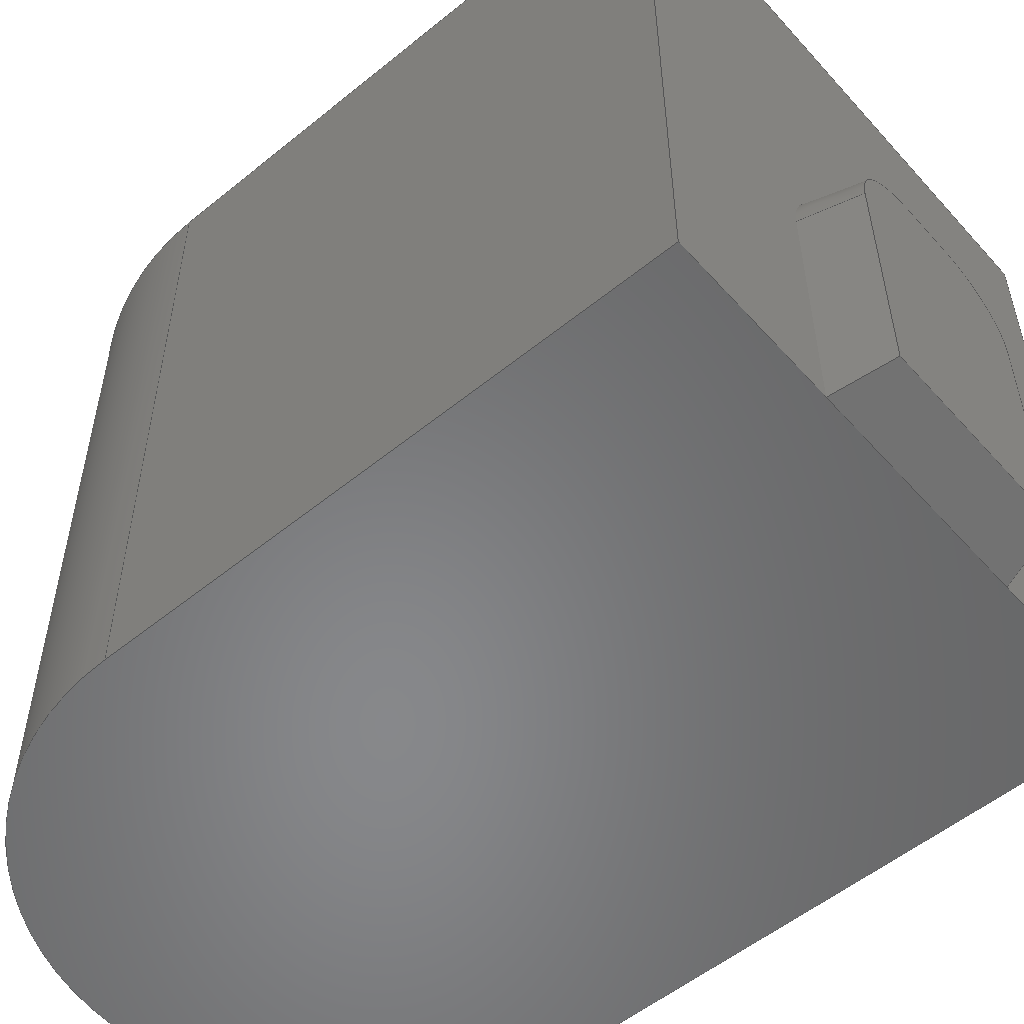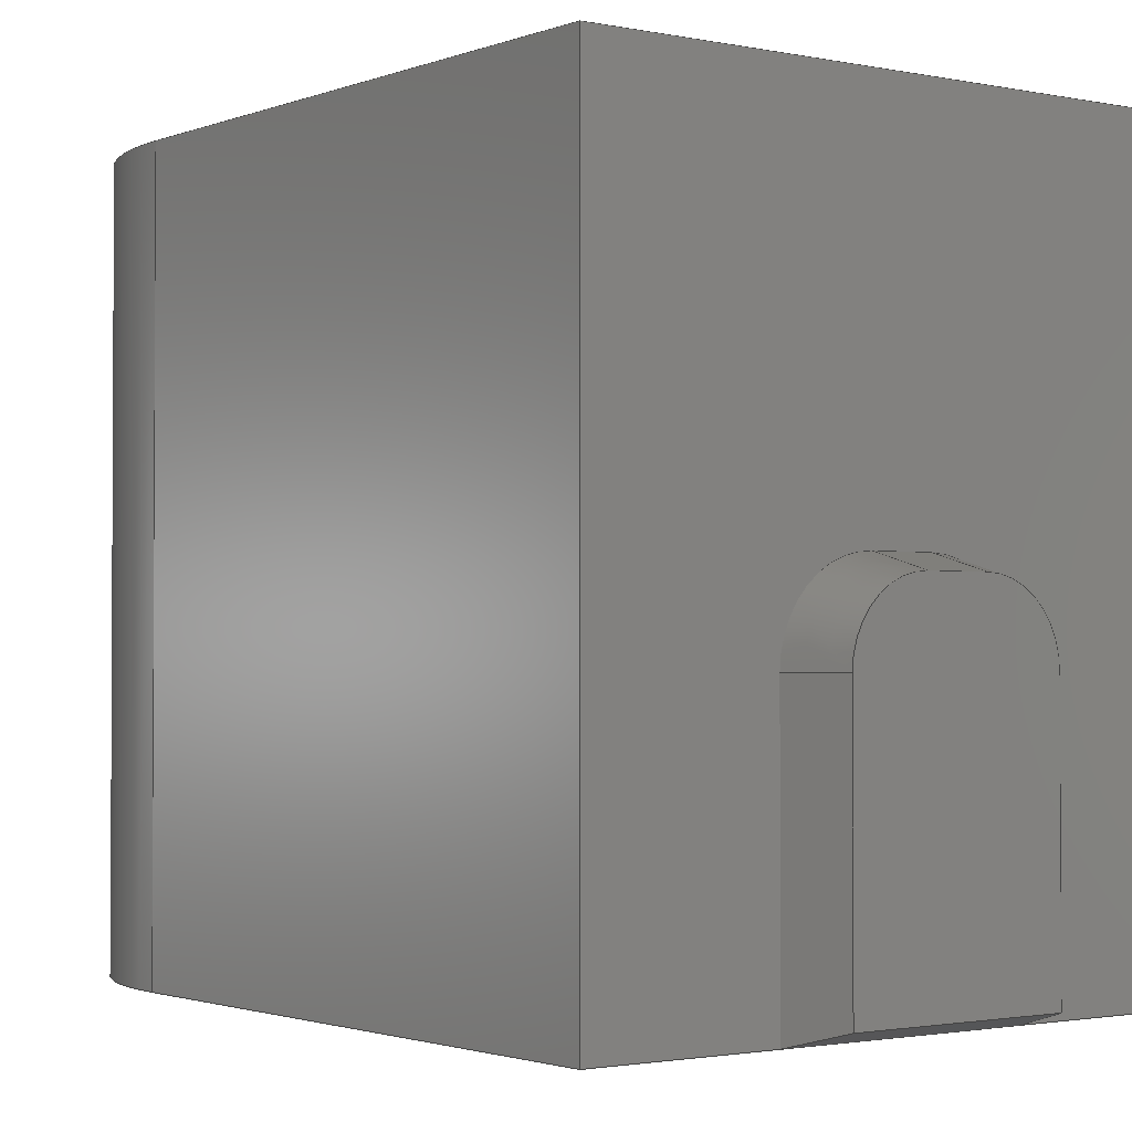
<metadata>
{"format":"step","ext":"step","renderer":"f3d","projection":"perspective","resolution":1024,"background":"white","views":[{"elev":-54.4,"azim":130.8,"up":"+Y"},{"elev":-1.8,"azim":143.4,"up":"+Y"}]}
</metadata>
<code>
ISO-10303-21;
DATA;
#1=MECHANICAL_DESIGN_GEOMETRIC_PRESENTATION_REPRESENTATION('',(#4),#393);
#2=SHAPE_REPRESENTATION_RELATIONSHIP('SRR','None',#400,#3);
#3=ADVANCED_BREP_SHAPE_REPRESENTATION('',(#5),#392);
#4=STYLED_ITEM('',(#410),#5);
#5=MANIFOLD_SOLID_BREP('engine',#227);
#6=CYLINDRICAL_SURFACE('',#255,5);
#7=CIRCLE('',#243,1.232);
#8=CIRCLE('',#244,1.5);
#9=CIRCLE('',#247,1.232);
#10=CIRCLE('',#248,1.5);
#11=CIRCLE('',#256,5);
#12=CIRCLE('',#257,5);
#13=CONICAL_SURFACE('',#242,1.5,0.2618);
#14=CONICAL_SURFACE('',#246,1.5,0.2618);
#15=FACE_OUTER_BOUND('',#28,.T.);
#16=FACE_OUTER_BOUND('',#29,.T.);
#17=FACE_OUTER_BOUND('',#30,.T.);
#18=FACE_OUTER_BOUND('',#31,.T.);
#19=FACE_OUTER_BOUND('',#32,.T.);
#20=FACE_OUTER_BOUND('',#33,.T.);
#21=FACE_OUTER_BOUND('',#34,.T.);
#22=FACE_OUTER_BOUND('',#35,.T.);
#23=FACE_OUTER_BOUND('',#36,.T.);
#24=FACE_OUTER_BOUND('',#37,.T.);
#25=FACE_OUTER_BOUND('',#38,.T.);
#26=FACE_OUTER_BOUND('',#39,.T.);
#27=FACE_OUTER_BOUND('',#40,.T.);
#28=EDGE_LOOP('',(#142,#143,#144,#145));
#29=EDGE_LOOP('',(#146,#147,#148,#149));
#30=EDGE_LOOP('',(#150,#151,#152,#153));
#31=EDGE_LOOP('',(#154,#155,#156,#157));
#32=EDGE_LOOP('',(#158,#159,#160,#161));
#33=EDGE_LOOP('',(#162,#163,#164,#165));
#34=EDGE_LOOP('',(#166,#167,#168,#169,#170,#171));
#35=EDGE_LOOP('',(#172,#173,#174,#175));
#36=EDGE_LOOP('',(#176,#177,#178,#179,#180,#181,#182,#183,#184,#185));
#37=EDGE_LOOP('',(#186,#187,#188,#189));
#38=EDGE_LOOP('',(#190,#191,#192,#193));
#39=EDGE_LOOP('',(#194,#195,#196,#197));
#40=EDGE_LOOP('',(#198,#199,#200,#201,#202,#203));
#41=LINE('',#329,#66);
#42=LINE('',#331,#67);
#43=LINE('',#333,#68);
#44=LINE('',#334,#69);
#45=LINE('',#339,#70);
#46=LINE('',#343,#71);
#47=LINE('',#345,#72);
#48=LINE('',#346,#73);
#49=LINE('',#351,#74);
#50=LINE('',#355,#75);
#51=LINE('',#357,#76);
#52=LINE('',#358,#77);
#53=LINE('',#360,#78);
#54=LINE('',#361,#79);
#55=LINE('',#366,#80);
#56=LINE('',#368,#81);
#57=LINE('',#370,#82);
#58=LINE('',#371,#83);
#59=LINE('',#373,#84);
#60=LINE('',#375,#85);
#61=LINE('',#377,#86);
#62=LINE('',#378,#87);
#63=LINE('',#381,#88);
#64=LINE('',#383,#89);
#65=LINE('',#384,#90);
#66=VECTOR('',#264,1);
#67=VECTOR('',#265,1);
#68=VECTOR('',#266,1);
#69=VECTOR('',#267,1);
#70=VECTOR('',#272,1);
#71=VECTOR('',#277,1);
#72=VECTOR('',#278,1);
#73=VECTOR('',#279,1);
#74=VECTOR('',#284,1);
#75=VECTOR('',#289,1);
#76=VECTOR('',#290,1);
#77=VECTOR('',#291,1);
#78=VECTOR('',#294,1);
#79=VECTOR('',#295,1);
#80=VECTOR('',#300,1);
#81=VECTOR('',#301,1);
#82=VECTOR('',#302,1);
#83=VECTOR('',#303,1);
#84=VECTOR('',#306,1);
#85=VECTOR('',#307,1);
#86=VECTOR('',#308,1);
#87=VECTOR('',#309,1);
#88=VECTOR('',#312,1);
#89=VECTOR('',#313,1);
#90=VECTOR('',#314,1);
#91=VERTEX_POINT('',#327);
#92=VERTEX_POINT('',#328);
#93=VERTEX_POINT('',#330);
#94=VERTEX_POINT('',#332);
#95=VERTEX_POINT('',#336);
#96=VERTEX_POINT('',#338);
#97=VERTEX_POINT('',#342);
#98=VERTEX_POINT('',#344);
#99=VERTEX_POINT('',#348);
#100=VERTEX_POINT('',#350);
#101=VERTEX_POINT('',#354);
#102=VERTEX_POINT('',#356);
#103=VERTEX_POINT('',#364);
#104=VERTEX_POINT('',#365);
#105=VERTEX_POINT('',#367);
#106=VERTEX_POINT('',#369);
#107=VERTEX_POINT('',#374);
#108=VERTEX_POINT('',#376);
#109=VERTEX_POINT('',#380);
#110=VERTEX_POINT('',#382);
#111=EDGE_CURVE('',#91,#92,#41,.T.);
#112=EDGE_CURVE('',#93,#92,#42,.T.);
#113=EDGE_CURVE('',#94,#93,#43,.T.);
#114=EDGE_CURVE('',#94,#91,#44,.T.);
#115=EDGE_CURVE('',#92,#95,#7,.T.);
#116=EDGE_CURVE('',#96,#95,#45,.T.);
#117=EDGE_CURVE('',#93,#96,#8,.T.);
#118=EDGE_CURVE('',#95,#97,#46,.T.);
#119=EDGE_CURVE('',#98,#97,#47,.T.);
#120=EDGE_CURVE('',#96,#98,#48,.T.);
#121=EDGE_CURVE('',#97,#99,#9,.T.);
#122=EDGE_CURVE('',#100,#99,#49,.T.);
#123=EDGE_CURVE('',#98,#100,#10,.T.);
#124=EDGE_CURVE('',#99,#101,#50,.T.);
#125=EDGE_CURVE('',#102,#101,#51,.T.);
#126=EDGE_CURVE('',#100,#102,#52,.T.);
#127=EDGE_CURVE('',#101,#91,#53,.T.);
#128=EDGE_CURVE('',#94,#102,#54,.T.);
#129=EDGE_CURVE('',#103,#104,#55,.T.);
#130=EDGE_CURVE('',#104,#105,#56,.T.);
#131=EDGE_CURVE('',#106,#105,#57,.T.);
#132=EDGE_CURVE('',#103,#106,#58,.T.);
#133=EDGE_CURVE('',#102,#103,#59,.T.);
#134=EDGE_CURVE('',#107,#106,#60,.T.);
#135=EDGE_CURVE('',#108,#107,#61,.T.);
#136=EDGE_CURVE('',#108,#94,#62,.T.);
#137=EDGE_CURVE('',#109,#108,#63,.T.);
#138=EDGE_CURVE('',#110,#107,#64,.T.);
#139=EDGE_CURVE('',#109,#110,#65,.T.);
#140=EDGE_CURVE('',#104,#109,#11,.T.);
#141=EDGE_CURVE('',#105,#110,#12,.T.);
#142=ORIENTED_EDGE('',*,*,#111,.T.);
#143=ORIENTED_EDGE('',*,*,#112,.F.);
#144=ORIENTED_EDGE('',*,*,#113,.F.);
#145=ORIENTED_EDGE('',*,*,#114,.T.);
#146=ORIENTED_EDGE('',*,*,#115,.T.);
#147=ORIENTED_EDGE('',*,*,#116,.F.);
#148=ORIENTED_EDGE('',*,*,#117,.F.);
#149=ORIENTED_EDGE('',*,*,#112,.T.);
#150=ORIENTED_EDGE('',*,*,#118,.T.);
#151=ORIENTED_EDGE('',*,*,#119,.F.);
#152=ORIENTED_EDGE('',*,*,#120,.F.);
#153=ORIENTED_EDGE('',*,*,#116,.T.);
#154=ORIENTED_EDGE('',*,*,#121,.T.);
#155=ORIENTED_EDGE('',*,*,#122,.F.);
#156=ORIENTED_EDGE('',*,*,#123,.F.);
#157=ORIENTED_EDGE('',*,*,#119,.T.);
#158=ORIENTED_EDGE('',*,*,#124,.T.);
#159=ORIENTED_EDGE('',*,*,#125,.F.);
#160=ORIENTED_EDGE('',*,*,#126,.F.);
#161=ORIENTED_EDGE('',*,*,#122,.T.);
#162=ORIENTED_EDGE('',*,*,#127,.T.);
#163=ORIENTED_EDGE('',*,*,#114,.F.);
#164=ORIENTED_EDGE('',*,*,#128,.T.);
#165=ORIENTED_EDGE('',*,*,#125,.T.);
#166=ORIENTED_EDGE('',*,*,#111,.F.);
#167=ORIENTED_EDGE('',*,*,#127,.F.);
#168=ORIENTED_EDGE('',*,*,#124,.F.);
#169=ORIENTED_EDGE('',*,*,#121,.F.);
#170=ORIENTED_EDGE('',*,*,#118,.F.);
#171=ORIENTED_EDGE('',*,*,#115,.F.);
#172=ORIENTED_EDGE('',*,*,#129,.T.);
#173=ORIENTED_EDGE('',*,*,#130,.T.);
#174=ORIENTED_EDGE('',*,*,#131,.F.);
#175=ORIENTED_EDGE('',*,*,#132,.F.);
#176=ORIENTED_EDGE('',*,*,#126,.T.);
#177=ORIENTED_EDGE('',*,*,#133,.T.);
#178=ORIENTED_EDGE('',*,*,#132,.T.);
#179=ORIENTED_EDGE('',*,*,#134,.F.);
#180=ORIENTED_EDGE('',*,*,#135,.F.);
#181=ORIENTED_EDGE('',*,*,#136,.T.);
#182=ORIENTED_EDGE('',*,*,#113,.T.);
#183=ORIENTED_EDGE('',*,*,#117,.T.);
#184=ORIENTED_EDGE('',*,*,#120,.T.);
#185=ORIENTED_EDGE('',*,*,#123,.T.);
#186=ORIENTED_EDGE('',*,*,#137,.T.);
#187=ORIENTED_EDGE('',*,*,#135,.T.);
#188=ORIENTED_EDGE('',*,*,#138,.F.);
#189=ORIENTED_EDGE('',*,*,#139,.F.);
#190=ORIENTED_EDGE('',*,*,#140,.T.);
#191=ORIENTED_EDGE('',*,*,#139,.T.);
#192=ORIENTED_EDGE('',*,*,#141,.F.);
#193=ORIENTED_EDGE('',*,*,#130,.F.);
#194=ORIENTED_EDGE('',*,*,#141,.T.);
#195=ORIENTED_EDGE('',*,*,#138,.T.);
#196=ORIENTED_EDGE('',*,*,#134,.T.);
#197=ORIENTED_EDGE('',*,*,#131,.T.);
#198=ORIENTED_EDGE('',*,*,#140,.F.);
#199=ORIENTED_EDGE('',*,*,#129,.F.);
#200=ORIENTED_EDGE('',*,*,#133,.F.);
#201=ORIENTED_EDGE('',*,*,#128,.F.);
#202=ORIENTED_EDGE('',*,*,#136,.F.);
#203=ORIENTED_EDGE('',*,*,#137,.F.);
#204=PLANE('',#241);
#205=PLANE('',#245);
#206=PLANE('',#249);
#207=PLANE('',#250);
#208=PLANE('',#251);
#209=PLANE('',#252);
#210=PLANE('',#253);
#211=PLANE('',#254);
#212=PLANE('',#258);
#213=PLANE('',#259);
#214=ADVANCED_FACE('',(#15),#204,.T.);
#215=ADVANCED_FACE('',(#16),#13,.T.);
#216=ADVANCED_FACE('',(#17),#205,.T.);
#217=ADVANCED_FACE('',(#18),#14,.T.);
#218=ADVANCED_FACE('',(#19),#206,.T.);
#219=ADVANCED_FACE('',(#20),#207,.T.);
#220=ADVANCED_FACE('',(#21),#208,.T.);
#221=ADVANCED_FACE('',(#22),#209,.T.);
#222=ADVANCED_FACE('',(#23),#210,.T.);
#223=ADVANCED_FACE('',(#24),#211,.T.);
#224=ADVANCED_FACE('',(#25),#6,.T.);
#225=ADVANCED_FACE('',(#26),#212,.T.);
#226=ADVANCED_FACE('',(#27),#213,.F.);
#227=CLOSED_SHELL('',(#214,#215,#216,#217,#218,#219,#220,#221,#222,#223,
#224,#225,#226));
#228=DERIVED_UNIT_ELEMENT(#230,1);
#229=DERIVED_UNIT_ELEMENT(#395,3);
#230=(
MASS_UNIT()
NAMED_UNIT(*)
SI_UNIT(.KILO.,.GRAM.)
);
#231=DERIVED_UNIT((#228,#229));
#232=MEASURE_REPRESENTATION_ITEM('density measure',
POSITIVE_RATIO_MEASURE(7850),#231);
#233=PROPERTY_DEFINITION_REPRESENTATION(#238,#235);
#234=PROPERTY_DEFINITION_REPRESENTATION(#239,#236);
#235=REPRESENTATION('material name',(#237),#392);
#236=REPRESENTATION('density',(#232),#392);
#237=DESCRIPTIVE_REPRESENTATION_ITEM('Steel','Steel');
#238=PROPERTY_DEFINITION('material property','material name',#402);
#239=PROPERTY_DEFINITION('material property','density of part',#402);
#240=AXIS2_PLACEMENT_3D('placement',#325,#260,#261);
#241=AXIS2_PLACEMENT_3D('',#326,#262,#263);
#242=AXIS2_PLACEMENT_3D('',#335,#268,#269);
#243=AXIS2_PLACEMENT_3D('',#337,#270,#271);
#244=AXIS2_PLACEMENT_3D('',#340,#273,#274);
#245=AXIS2_PLACEMENT_3D('',#341,#275,#276);
#246=AXIS2_PLACEMENT_3D('',#347,#280,#281);
#247=AXIS2_PLACEMENT_3D('',#349,#282,#283);
#248=AXIS2_PLACEMENT_3D('',#352,#285,#286);
#249=AXIS2_PLACEMENT_3D('',#353,#287,#288);
#250=AXIS2_PLACEMENT_3D('',#359,#292,#293);
#251=AXIS2_PLACEMENT_3D('',#362,#296,#297);
#252=AXIS2_PLACEMENT_3D('',#363,#298,#299);
#253=AXIS2_PLACEMENT_3D('',#372,#304,#305);
#254=AXIS2_PLACEMENT_3D('',#379,#310,#311);
#255=AXIS2_PLACEMENT_3D('',#385,#315,#316);
#256=AXIS2_PLACEMENT_3D('',#386,#317,#318);
#257=AXIS2_PLACEMENT_3D('',#387,#319,#320);
#258=AXIS2_PLACEMENT_3D('',#388,#321,#322);
#259=AXIS2_PLACEMENT_3D('',#389,#323,#324);
#260=DIRECTION('axis',(0,0,1));
#261=DIRECTION('refdir',(1,0,0));
#262=DIRECTION('center_axis',(0.9659,0,-0.2588));
#263=DIRECTION('ref_axis',(0,-1,0));
#264=DIRECTION('',(0,1,0));
#265=DIRECTION('',(-0.2588,0,-0.9659));
#266=DIRECTION('',(0,1,0));
#267=DIRECTION('',(-0.2506,0.2506,-0.9351));
#268=DIRECTION('center_axis',(0,0,1));
#269=DIRECTION('ref_axis',(2.22e-16,1,0));
#270=DIRECTION('center_axis',(0,0,1));
#271=DIRECTION('ref_axis',(2.22e-16,1,0));
#272=DIRECTION('',(0,-0.2588,-0.9659));
#273=DIRECTION('center_axis',(0,0,1));
#274=DIRECTION('ref_axis',(2.22e-16,1,0));
#275=DIRECTION('center_axis',(0,0.9659,-0.2588));
#276=DIRECTION('ref_axis',(1,0,0));
#277=DIRECTION('',(-1,0,0));
#278=DIRECTION('',(-5.362e-17,-0.2588,-0.9659));
#279=DIRECTION('',(-1,0,0));
#280=DIRECTION('center_axis',(0,0,1));
#281=DIRECTION('ref_axis',(-1,-5.921e-16,0));
#282=DIRECTION('center_axis',(0,0,1));
#283=DIRECTION('ref_axis',(-1,-5.921e-16,0));
#284=DIRECTION('',(0.2588,0,-0.9659));
#285=DIRECTION('center_axis',(0,0,1));
#286=DIRECTION('ref_axis',(-1,-5.921e-16,0));
#287=DIRECTION('center_axis',(-0.9659,-5.243e-16,
-0.2588));
#288=DIRECTION('ref_axis',(-5.428e-16,1,0));
#289=DIRECTION('',(5.428e-16,-1,0));
#290=DIRECTION('',(0.2506,0.2506,-0.9351));
#291=DIRECTION('',(5.428e-16,-1,0));
#292=DIRECTION('center_axis',(-5.915e-17,-0.9659,
-0.2588));
#293=DIRECTION('ref_axis',(-1,6.123e-17,0));
#294=DIRECTION('',(1,-6.123e-17,0));
#295=DIRECTION('',(-1,0,0));
#296=DIRECTION('center_axis',(0,0,-1));
#297=DIRECTION('ref_axis',(-1,0,0));
#298=DIRECTION('center_axis',(-1,0,0));
#299=DIRECTION('ref_axis',(0,0,1));
#300=DIRECTION('',(0,0,1));
#301=DIRECTION('',(0,1,0));
#302=DIRECTION('',(0,0,1));
#303=DIRECTION('',(0,1,0));
#304=DIRECTION('center_axis',(0,0,-1));
#305=DIRECTION('ref_axis',(-1,0,0));
#306=DIRECTION('',(-1,0,0));
#307=DIRECTION('',(-1,0,0));
#308=DIRECTION('',(0,1,0));
#309=DIRECTION('',(-1,0,0));
#310=DIRECTION('center_axis',(1,0,-8.882e-17));
#311=DIRECTION('ref_axis',(-8.882e-17,0,-1));
#312=DIRECTION('',(-8.882e-17,0,-1));
#313=DIRECTION('',(-8.882e-17,0,-1));
#314=DIRECTION('',(0,1,0));
#315=DIRECTION('center_axis',(0,1,0));
#316=DIRECTION('ref_axis',(-1,0,0));
#317=DIRECTION('center_axis',(0,1,0));
#318=DIRECTION('ref_axis',(-1,0,0));
#319=DIRECTION('center_axis',(0,1,0));
#320=DIRECTION('ref_axis',(-1,0,0));
#321=DIRECTION('center_axis',(0,1,0));
#322=DIRECTION('ref_axis',(1,0,0));
#323=DIRECTION('center_axis',(0,1,0));
#324=DIRECTION('ref_axis',(1,0,0));
#325=CARTESIAN_POINT('',(0,0,0));
#326=CARTESIAN_POINT('Origin',(2,-1.225e-16,-10));
#327=CARTESIAN_POINT('',(1.732,0.2679,-11));
#328=CARTESIAN_POINT('',(1.732,4.5,-11));
#329=CARTESIAN_POINT('',(1.732,-1.225e-16,-11));
#330=CARTESIAN_POINT('',(2,4.5,-10));
#331=CARTESIAN_POINT('',(2,4.5,-10));
#332=CARTESIAN_POINT('',(2,-1.225e-16,-10));
#333=CARTESIAN_POINT('',(2,-6.123e-17,-10));
#334=CARTESIAN_POINT('',(1.874,0.1256,-10.47));
#335=CARTESIAN_POINT('Origin',(0.5,4.5,-10));
#336=CARTESIAN_POINT('',(0.5,5.732,-11));
#337=CARTESIAN_POINT('Origin',(0.5,4.5,-11));
#338=CARTESIAN_POINT('',(0.5,6,-10));
#339=CARTESIAN_POINT('',(0.5,6,-10));
#340=CARTESIAN_POINT('Origin',(0.5,4.5,-10));
#341=CARTESIAN_POINT('Origin',(0.5,6,-10));
#342=CARTESIAN_POINT('',(-0.5,5.732,-11));
#343=CARTESIAN_POINT('',(0.5,5.732,-11));
#344=CARTESIAN_POINT('',(-0.5,6,-10));
#345=CARTESIAN_POINT('',(-0.5,6,-10));
#346=CARTESIAN_POINT('',(2.75,6,-10));
#347=CARTESIAN_POINT('Origin',(-0.5,4.5,-10));
#348=CARTESIAN_POINT('',(-1.732,4.5,-11));
#349=CARTESIAN_POINT('Origin',(-0.5,4.5,-11));
#350=CARTESIAN_POINT('',(-2,4.5,-10));
#351=CARTESIAN_POINT('',(-2,4.5,-10));
#352=CARTESIAN_POINT('Origin',(-0.5,4.5,-10));
#353=CARTESIAN_POINT('Origin',(-2,4.5,-10));
#354=CARTESIAN_POINT('',(-1.732,0.2679,-11));
#355=CARTESIAN_POINT('',(-1.732,4.5,-11));
#356=CARTESIAN_POINT('',(-2,1.225e-16,-10));
#357=CARTESIAN_POINT('',(-1.859,0.1413,-10.53));
#358=CARTESIAN_POINT('',(-2,2.25,-10));
#359=CARTESIAN_POINT('Origin',(-2,1.225e-16,-10));
#360=CARTESIAN_POINT('',(2,0.2679,-11));
#361=CARTESIAN_POINT('',(5,0,-10));
#362=CARTESIAN_POINT('Origin',(0,3,-11));
#363=CARTESIAN_POINT('Origin',(-5,0,-10));
#364=CARTESIAN_POINT('',(-5,0,-10));
#365=CARTESIAN_POINT('',(-5,0,0));
#366=CARTESIAN_POINT('',(-5,0,-10));
#367=CARTESIAN_POINT('',(-5,12,0));
#368=CARTESIAN_POINT('',(-5,0,0));
#369=CARTESIAN_POINT('',(-5,12,-10));
#370=CARTESIAN_POINT('',(-5,12,-10));
#371=CARTESIAN_POINT('',(-5,0,-10));
#372=CARTESIAN_POINT('Origin',(5,0,-10));
#373=CARTESIAN_POINT('',(5,0,-10));
#374=CARTESIAN_POINT('',(5,12,-10));
#375=CARTESIAN_POINT('',(5,12,-10));
#376=CARTESIAN_POINT('',(5,0,-10));
#377=CARTESIAN_POINT('',(5,0,-10));
#378=CARTESIAN_POINT('',(5,0,-10));
#379=CARTESIAN_POINT('Origin',(5,0,0));
#380=CARTESIAN_POINT('',(5,0,6.123e-16));
#381=CARTESIAN_POINT('',(5,0,0));
#382=CARTESIAN_POINT('',(5,12,6.123e-16));
#383=CARTESIAN_POINT('',(5,12,0));
#384=CARTESIAN_POINT('',(5,0,6.123e-16));
#385=CARTESIAN_POINT('Origin',(0,0,0));
#386=CARTESIAN_POINT('Origin',(0,0,0));
#387=CARTESIAN_POINT('Origin',(0,12,0));
#388=CARTESIAN_POINT('Origin',(-8.882e-16,12,-2.5));
#389=CARTESIAN_POINT('Origin',(-8.882e-16,0,-2.5));
#390=UNCERTAINTY_MEASURE_WITH_UNIT(LENGTH_MEASURE(0.001),#394,
'DISTANCE_ACCURACY_VALUE',
'Maximum model space distance between geometric entities at asserted c
onnectivities');
#391=UNCERTAINTY_MEASURE_WITH_UNIT(LENGTH_MEASURE(0.001),#394,
'DISTANCE_ACCURACY_VALUE',
'Maximum model space distance between geometric entities at asserted c
onnectivities');
#392=(
GEOMETRIC_REPRESENTATION_CONTEXT(3)
GLOBAL_UNCERTAINTY_ASSIGNED_CONTEXT((#390))
GLOBAL_UNIT_ASSIGNED_CONTEXT((#394,#396,#397))
REPRESENTATION_CONTEXT('','3D')
);
#393=(
GEOMETRIC_REPRESENTATION_CONTEXT(3)
GLOBAL_UNCERTAINTY_ASSIGNED_CONTEXT((#391))
GLOBAL_UNIT_ASSIGNED_CONTEXT((#394,#396,#397))
REPRESENTATION_CONTEXT('','3D')
);
#394=(
LENGTH_UNIT()
NAMED_UNIT(*)
SI_UNIT(.CENTI.,.METRE.)
);
#395=(
LENGTH_UNIT()
NAMED_UNIT(*)
SI_UNIT($,.METRE.)
);
#396=(
NAMED_UNIT(*)
PLANE_ANGLE_UNIT()
SI_UNIT($,.RADIAN.)
);
#397=(
NAMED_UNIT(*)
SI_UNIT($,.STERADIAN.)
SOLID_ANGLE_UNIT()
);
#398=SHAPE_DEFINITION_REPRESENTATION(#399,#400);
#399=PRODUCT_DEFINITION_SHAPE('',$,#402);
#400=SHAPE_REPRESENTATION('',(#240),#392);
#401=PRODUCT_DEFINITION_CONTEXT('part definition',#406,'design');
#402=PRODUCT_DEFINITION('engine','engine',#403,#401);
#403=PRODUCT_DEFINITION_FORMATION('',$,#408);
#404=PRODUCT_RELATED_PRODUCT_CATEGORY('engine','engine',(#408));
#405=APPLICATION_PROTOCOL_DEFINITION('international standard',
'automotive_design',2009,#406);
#406=APPLICATION_CONTEXT(
'Core Data for Automotive Mechanical Design Process');
#407=PRODUCT_CONTEXT('part definition',#406,'mechanical');
#408=PRODUCT('engine','engine',$,(#407));
#409=PRESENTATION_STYLE_ASSIGNMENT((#411));
#410=PRESENTATION_STYLE_ASSIGNMENT((#412));
#411=SURFACE_STYLE_USAGE(.BOTH.,#413);
#412=SURFACE_STYLE_USAGE(.BOTH.,#414);
#413=SURFACE_SIDE_STYLE('',(#415));
#414=SURFACE_SIDE_STYLE('',(#416));
#415=SURFACE_STYLE_FILL_AREA(#417);
#416=SURFACE_STYLE_FILL_AREA(#418);
#417=FILL_AREA_STYLE('Steel - Satin',(#419));
#418=FILL_AREA_STYLE('Paint - Enamel Glossy (Green)',(#420));
#419=FILL_AREA_STYLE_COLOUR('Steel - Satin',#421);
#420=FILL_AREA_STYLE_COLOUR('Paint - Enamel Glossy (Green)',#422);
#421=COLOUR_RGB('Steel - Satin',0.6275,0.6275,0.6275);
#422=COLOUR_RGB('Paint - Enamel Glossy (Green)',0.2667,0.5882,
0.2824);
ENDSEC;
END-ISO-10303-21;

</code>
